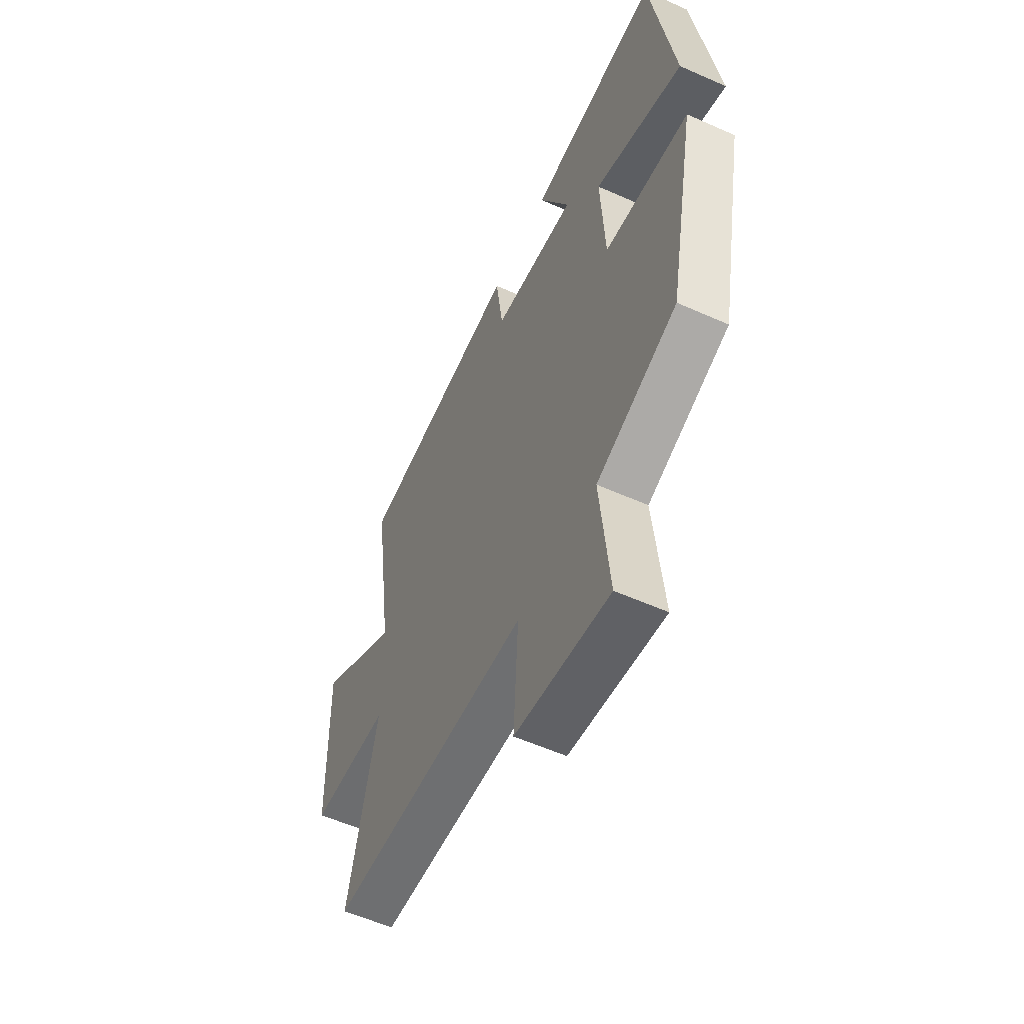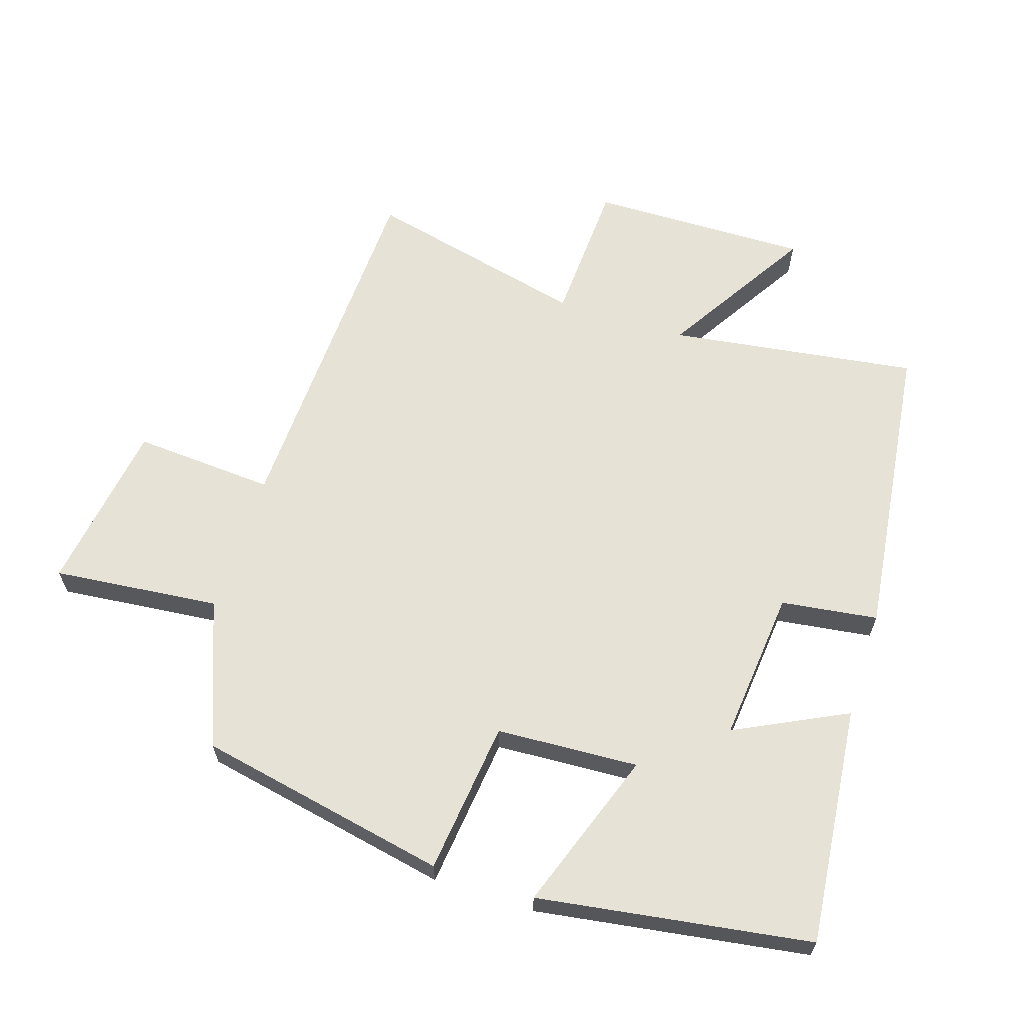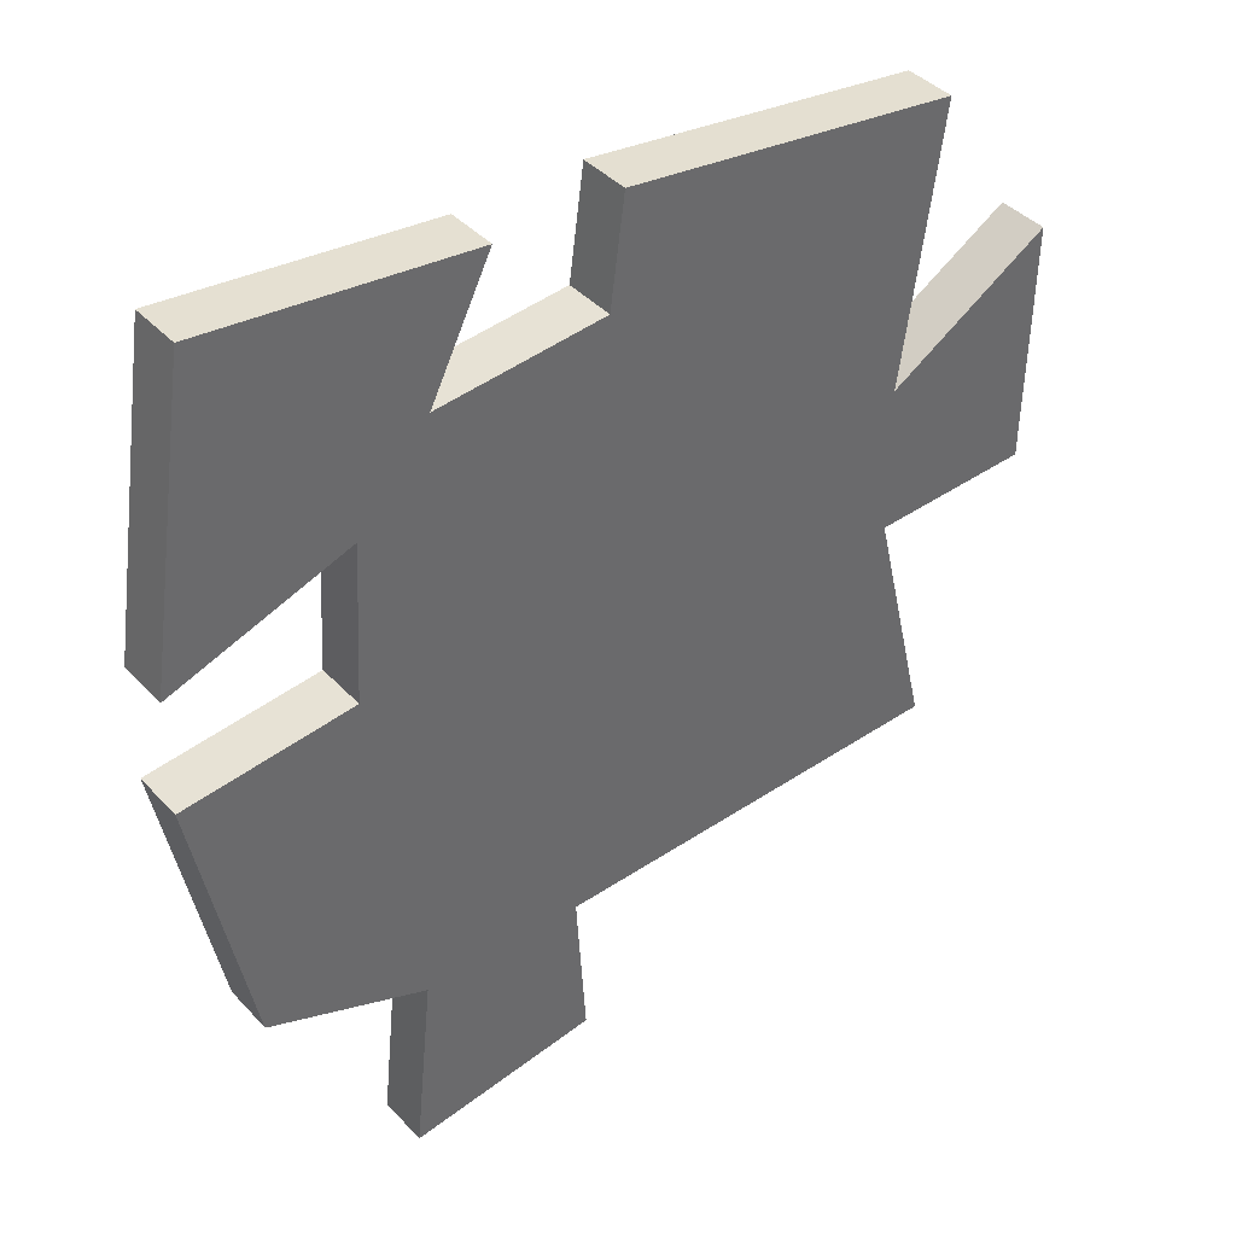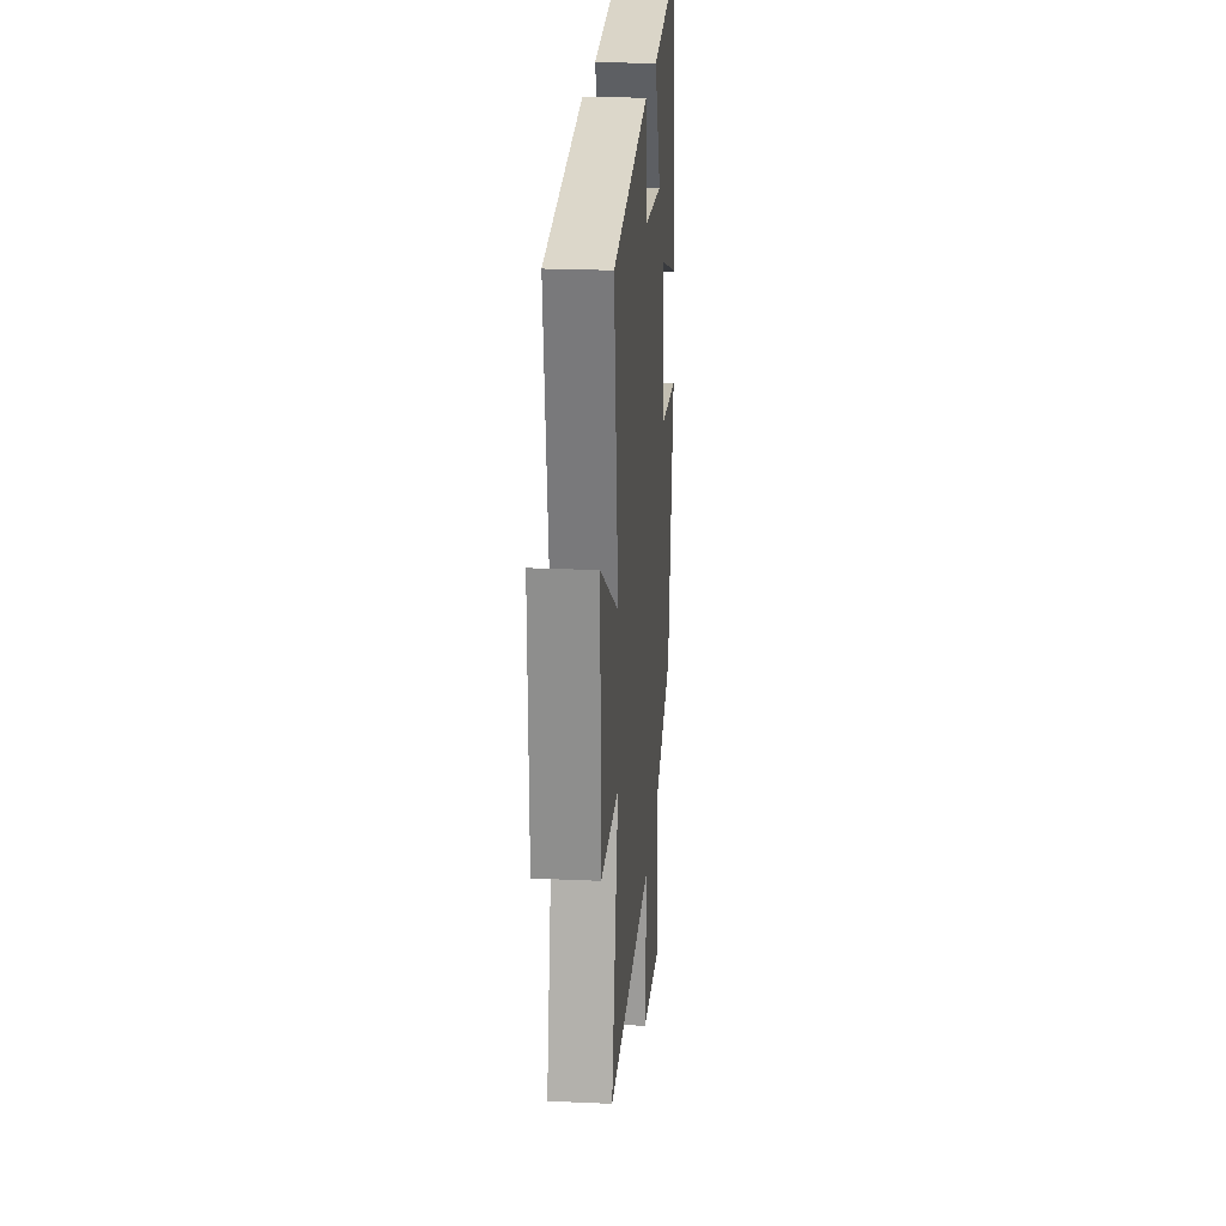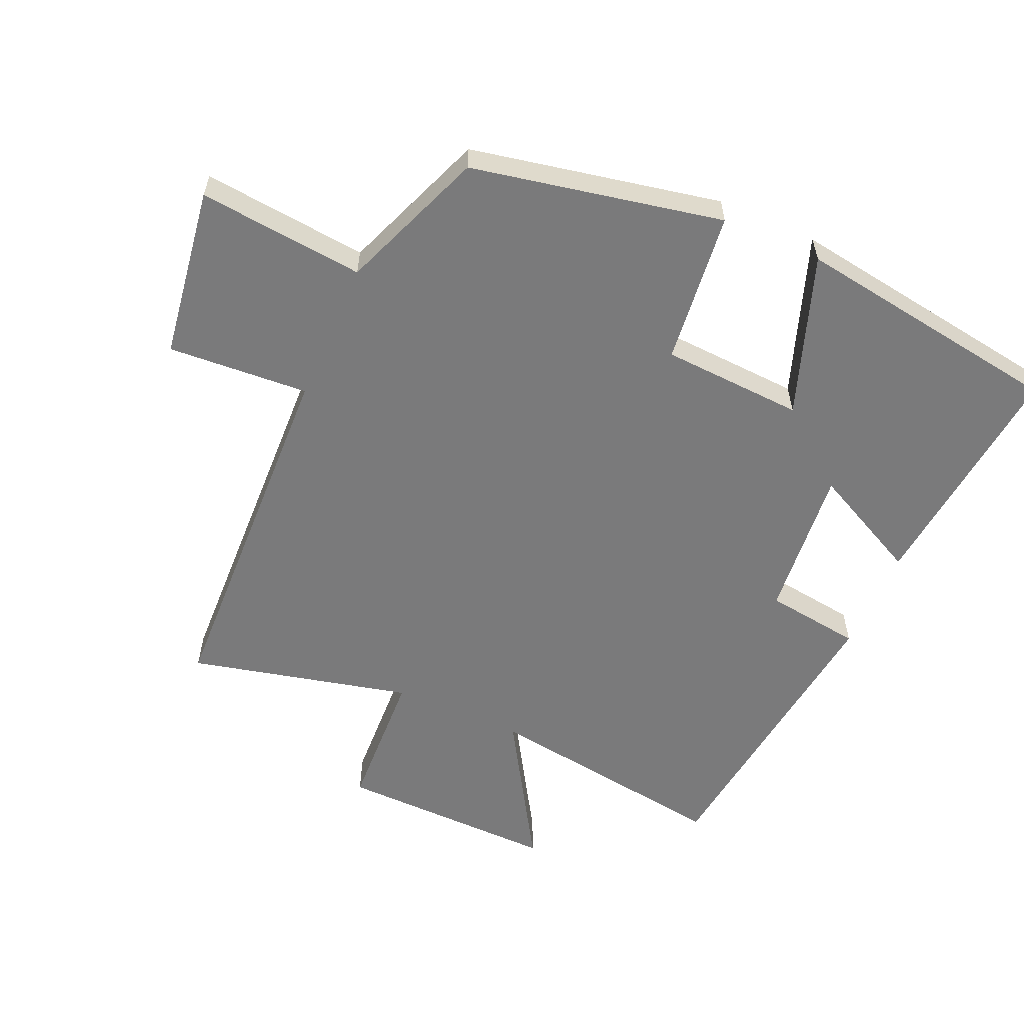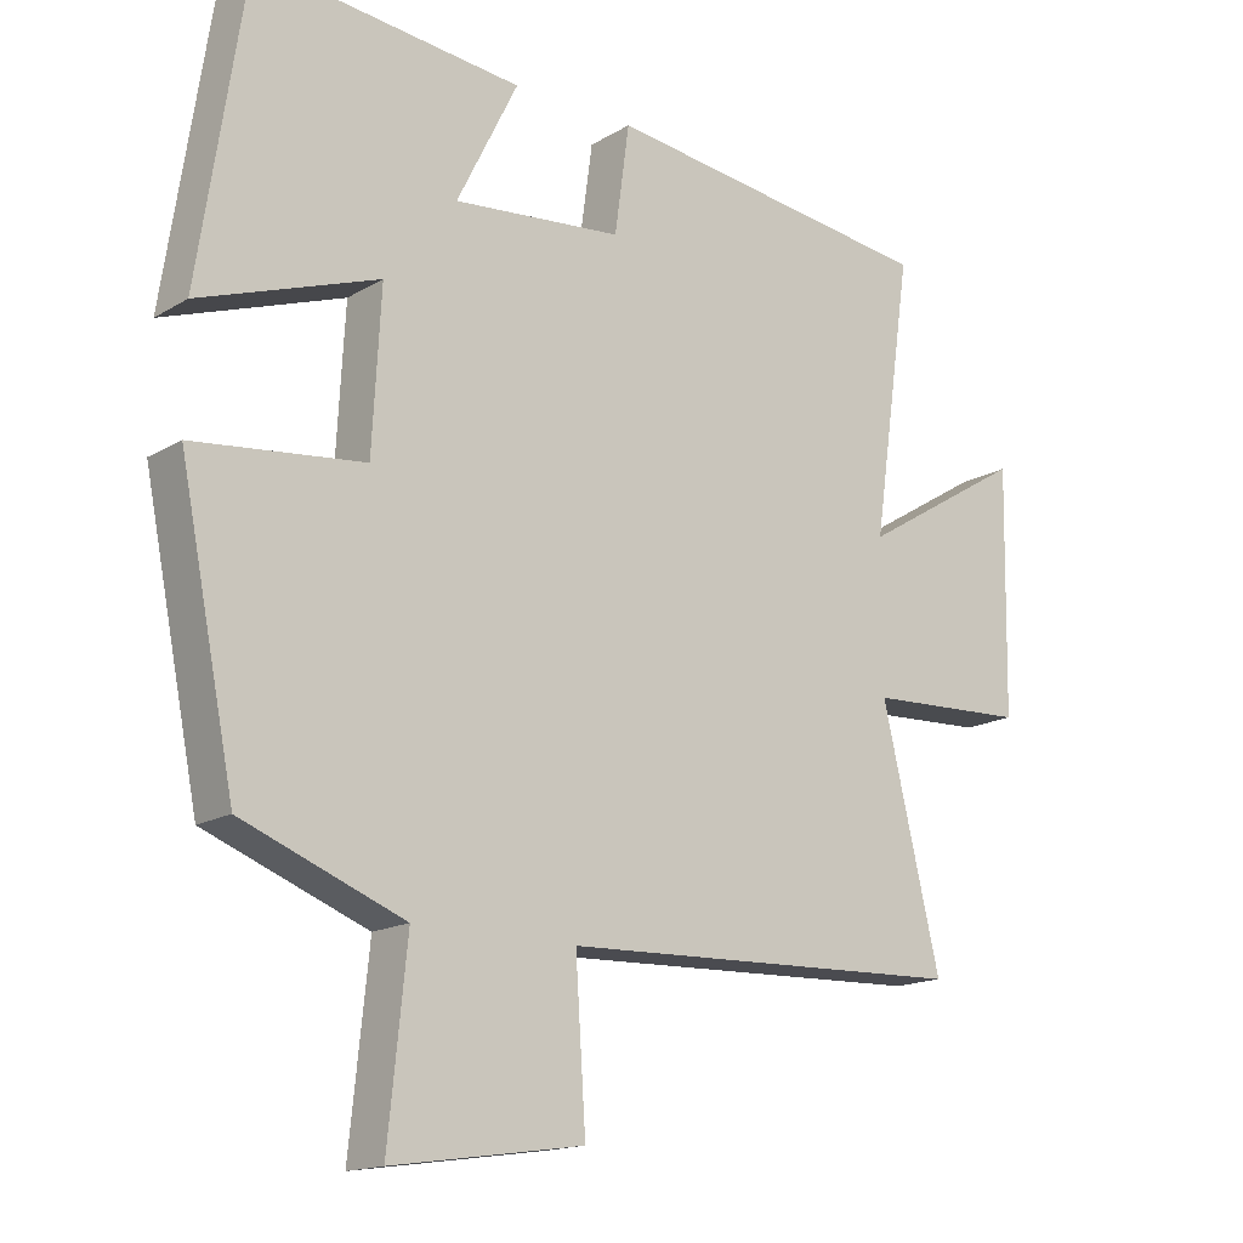
<metadata>
{"format":"obj","ext":"obj","renderer":"f3d","projection":"perspective","resolution":1024,"background":"white","views":[{"elev":-56.4,"azim":-115.0,"up":"+Z"},{"elev":63.3,"azim":-72.1,"up":"+Y"},{"elev":40.3,"azim":-38.1,"up":"+Z"},{"elev":23.4,"azim":94.4,"up":"+Z"},{"elev":-58.1,"azim":-113.7,"up":"+Y"},{"elev":-15.9,"azim":-39.4,"up":"+Z"}]}
</metadata>
<code>
v -0.437 0.07 0.538
v -0.073 0.07 0.5
v -0.157 0.07 0.331
v 0.075 0.07 0.353
v 0.095 0.07 0.5
v 0.554 0.07 0.442
v 0.5 0.07 0.064
v 0.726 0.07 0.202
v 0.72 0.07 -0.132
v 0.5 0.07 -0.142
v 0.58 0.07 -0.48
v 0.02 0.07 -0.5
v 0.034 0.07 -0.715
v -0.228 0.07 -0.753
v -0.202 0.07 -0.5
v -0.424 0.07 -0.414
v -0.5 0.07 -0.032
v -0.267 0.07 -0.006
v -0.255 0.07 0.21
v -0.5 0.07 0.124
v -0.437 0 0.538
v -0.073 0 0.5
v -0.157 0 0.331
v 0.075 0 0.353
v 0.095 0 0.5
v 0.554 0 0.442
v 0.5 0 0.064
v 0.726 0 0.202
v 0.72 0 -0.132
v 0.5 0 -0.142
v 0.58 0 -0.48
v 0.02 0 -0.5
v 0.034 0 -0.715
v -0.228 0 -0.753
v -0.202 0 -0.5
v -0.424 0 -0.414
v -0.5 0 -0.032
v -0.267 0 -0.006
v -0.255 0 0.21
v -0.5 0 0.124
f 19 20 1 2
f 15 16 17 18
f 15 18 19
f 12 13 14 15
f 10 11 12 15
f 10 15 19
f 7 8 9 10
f 7 10 19
f 4 5 6 7
f 3 4 7 19
f 2 3 19
f 22 21 40 39
f 38 37 36 35
f 39 38 35
f 35 34 33 32
f 35 32 31 30
f 39 35 30
f 30 29 28 27
f 39 30 27
f 27 26 25 24
f 39 27 24 23
f 39 23 22
f 1 21 22 2
f 2 22 23 3
f 3 23 24 4
f 4 24 25 5
f 5 25 26 6
f 6 26 27 7
f 7 27 28 8
f 8 28 29 9
f 9 29 30 10
f 10 30 31 11
f 11 31 32 12
f 12 32 33 13
f 13 33 34 14
f 14 34 35 15
f 15 35 36 16
f 16 36 37 17
f 17 37 38 18
f 18 38 39 19
f 19 39 40 20
f 20 40 21 1

</code>
